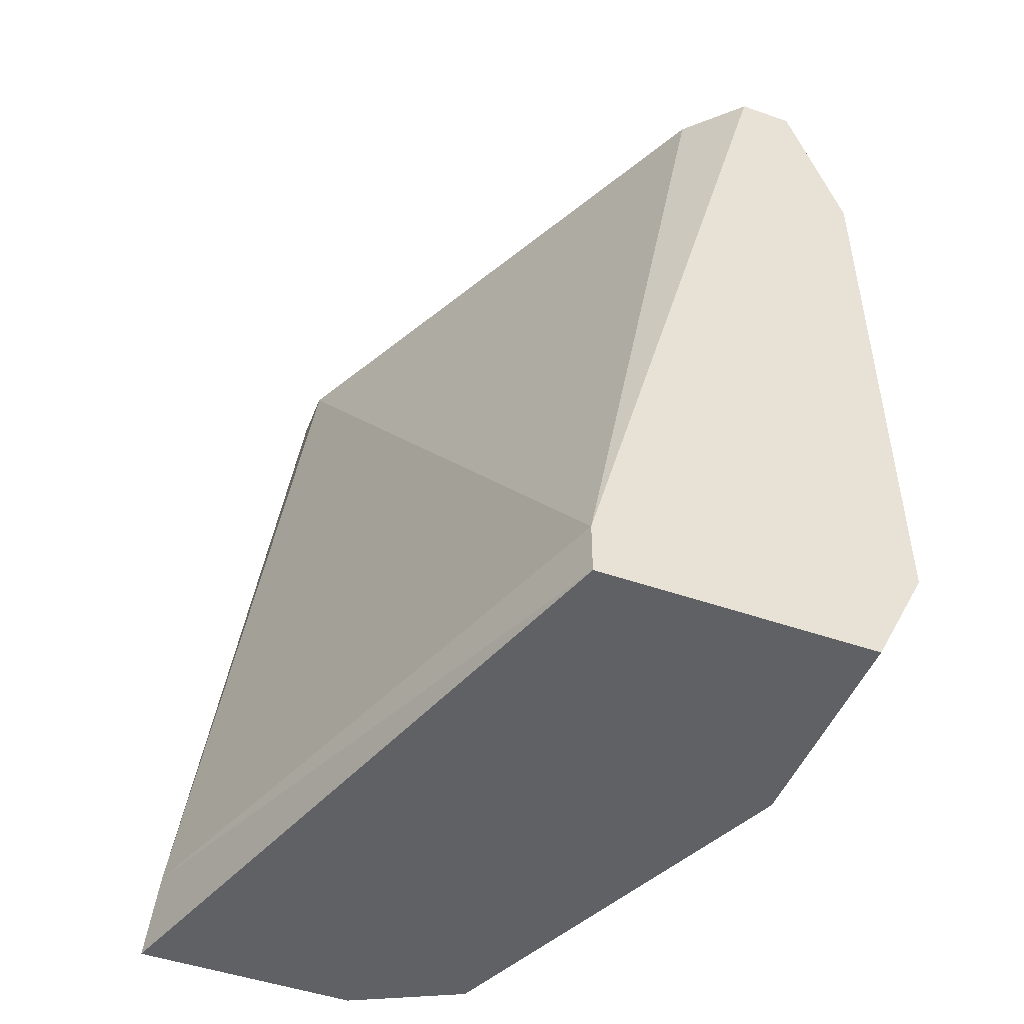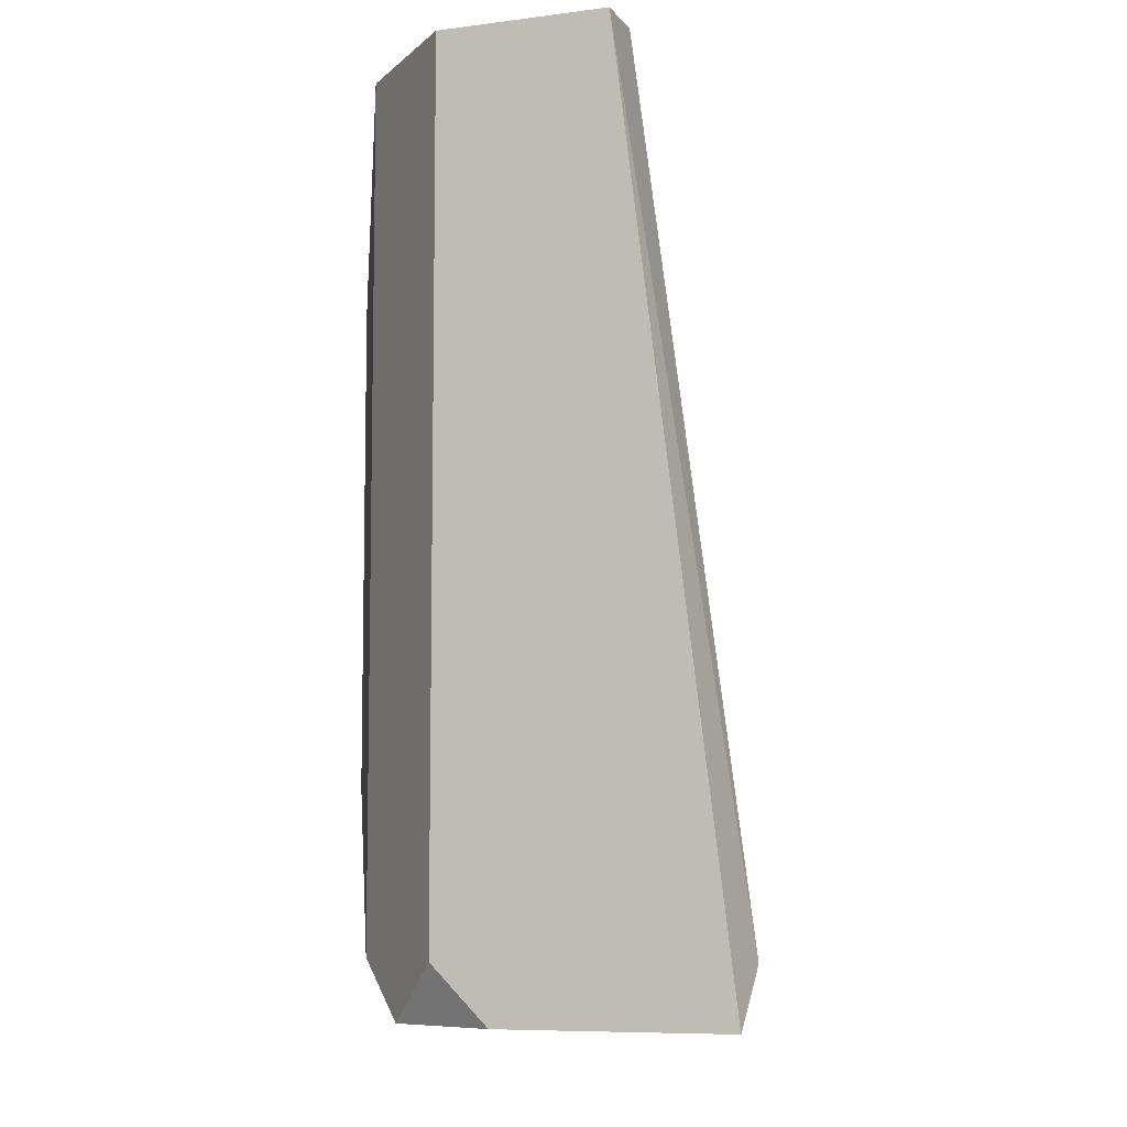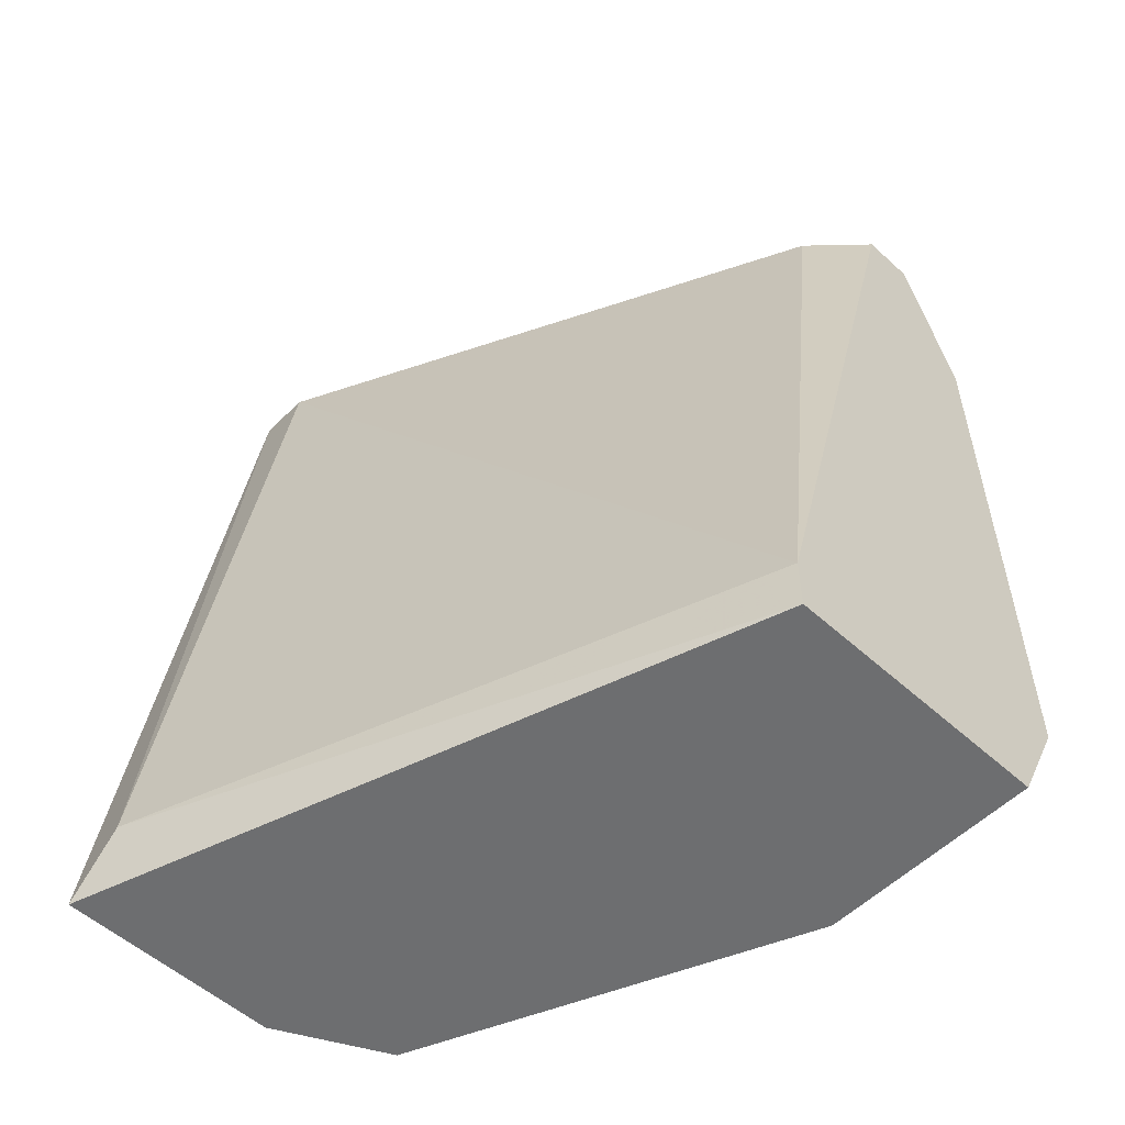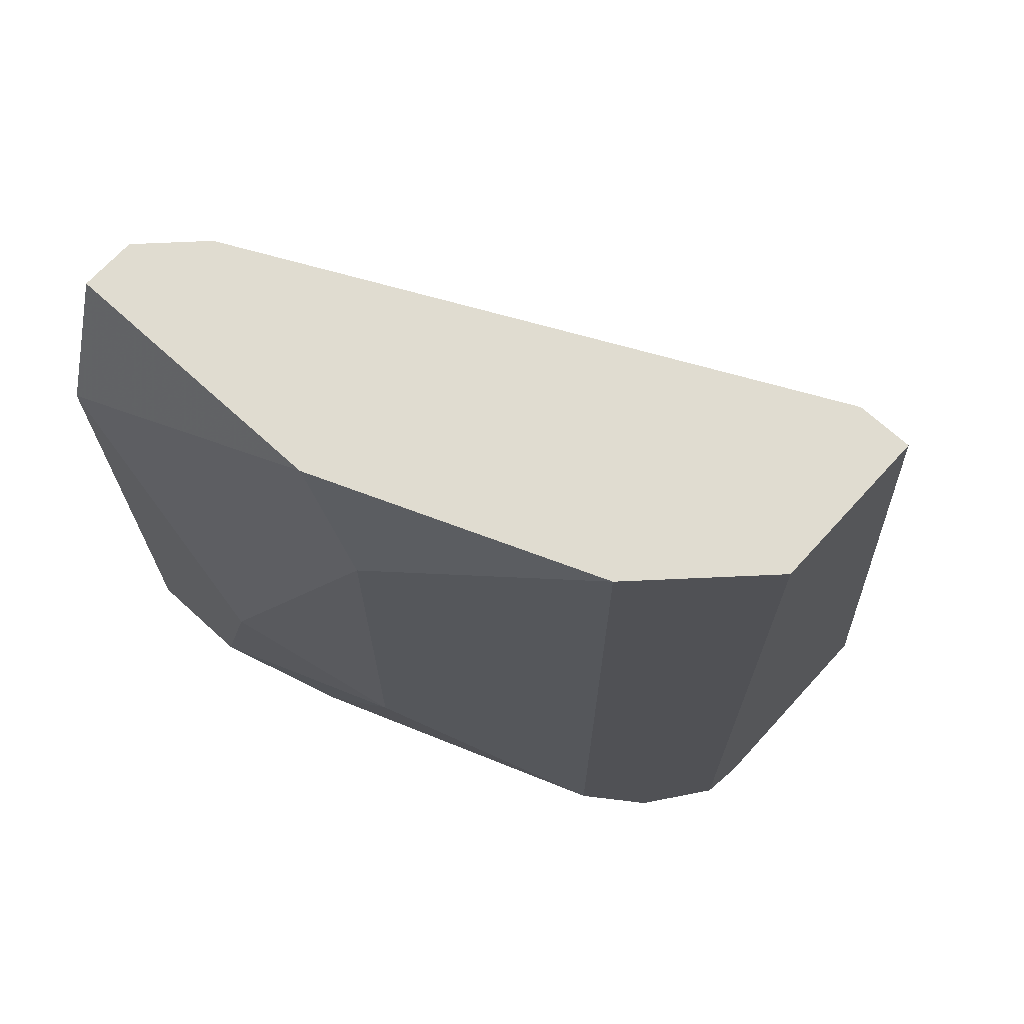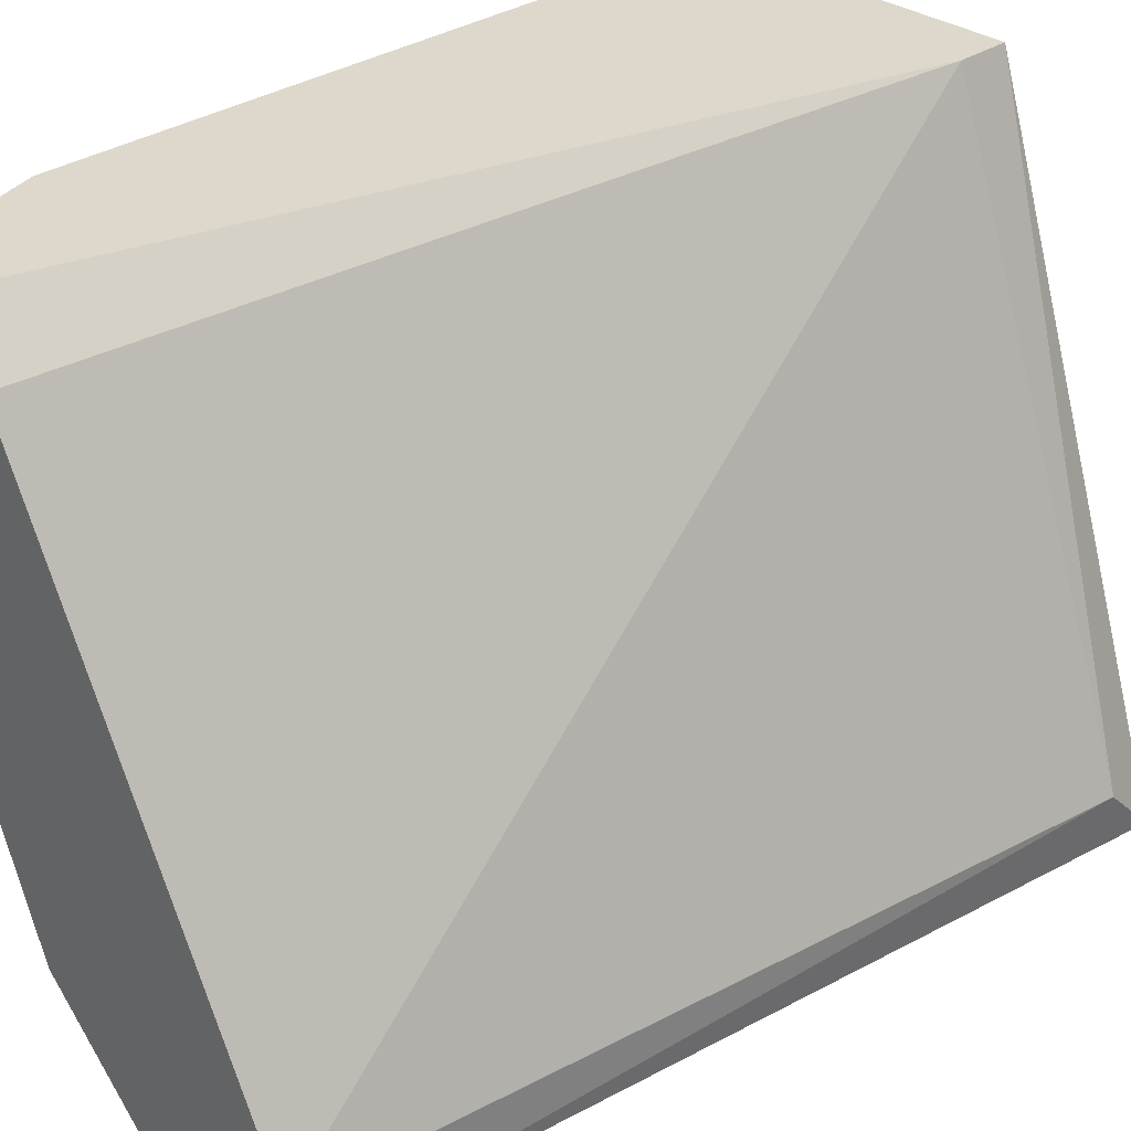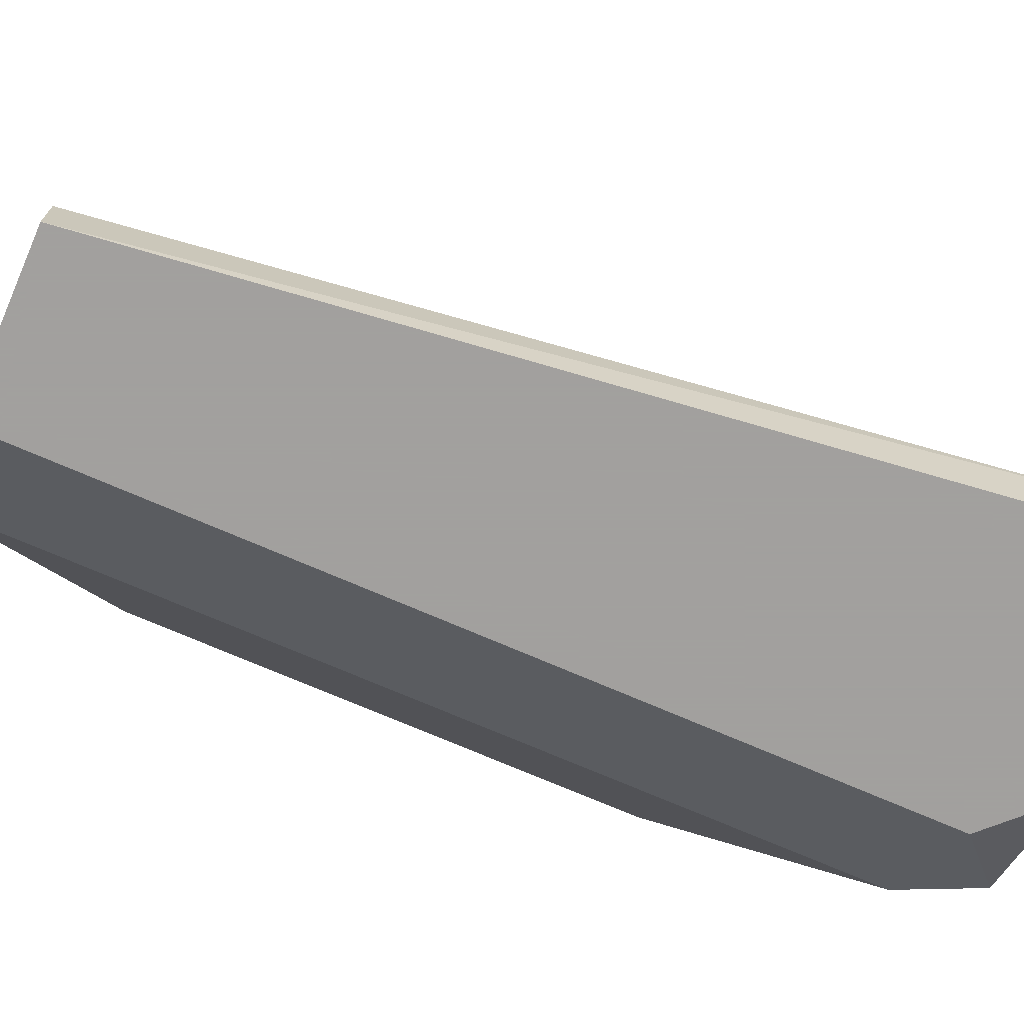
<metadata>
{"format":"obj","ext":"obj","renderer":"f3d","projection":"perspective","resolution":1024,"background":"white","views":[{"elev":-48.2,"azim":158.7,"up":"+Z"},{"elev":-7.9,"azim":20.3,"up":"+Z"},{"elev":-54.3,"azim":136.2,"up":"+Z"},{"elev":69.5,"azim":-47.6,"up":"+Z"},{"elev":31.4,"azim":45.8,"up":"+Y"},{"elev":-71.9,"azim":66.5,"up":"+Y"}]}
</metadata>
<code>
v -0.02229 -0.002147 -0.004322
v -0.01614 -0.01445 -0.004322
v -0.01614 -0.01342 -0.004322
v -0.01409 -0.01445 -0.02072
v -0.01409 -0.01342 -0.01969
v -0.01819 -0.01445 -0.02072
v -0.01819 -0.002147 -0.02072
v -0.01819 -0.002147 -0.01969
v -0.02127 -0.01239 -0.004322
v -0.02127 -0.01239 -0.01969
v -0.02127 -0.003173 -0.004322
v -0.02332 -0.002147 -0.02072
v -0.02332 -0.002147 -0.004322
v -0.02332 -0.006248 -0.02072
v -0.02332 -0.007272 -0.004322
v -0.02332 -0.008297 -0.007397
v -0.02332 -0.008297 -0.01662
v -0.02434 -0.005222 -0.01457
v -0.02434 -0.004198 -0.01867
v -0.02434 -0.002147 -0.007397
v -0.02434 -0.002147 -0.01867
v -0.02024 -0.01342 -0.02072
v -0.01922 -0.01445 -0.004322
v -0.01922 -0.01445 -0.01969
f 17 18 19
f 6 4 23
f 4 6 7
f 21 13 7
f 13 23 3
f 13 3 11
f 7 6 14
f 23 13 9
f 16 10 9
f 10 23 9
f 4 7 5
f 13 21 20
f 21 18 20
f 7 13 8
f 11 3 8
f 5 7 8
f 3 5 8
f 23 4 2
f 3 23 2
f 4 5 2
f 5 3 2
f 9 13 15
f 16 9 15
f 18 16 15
f 13 20 15
f 20 18 15
f 21 7 12
f 7 14 12
f 14 21 12
f 6 23 24
f 23 10 24
f 10 16 17
f 14 10 17
f 16 18 17
f 13 11 1
f 8 13 1
f 11 8 1
f 14 6 22
f 10 14 22
f 6 24 22
f 24 10 22
f 21 14 19
f 18 21 19
f 14 17 19

</code>
